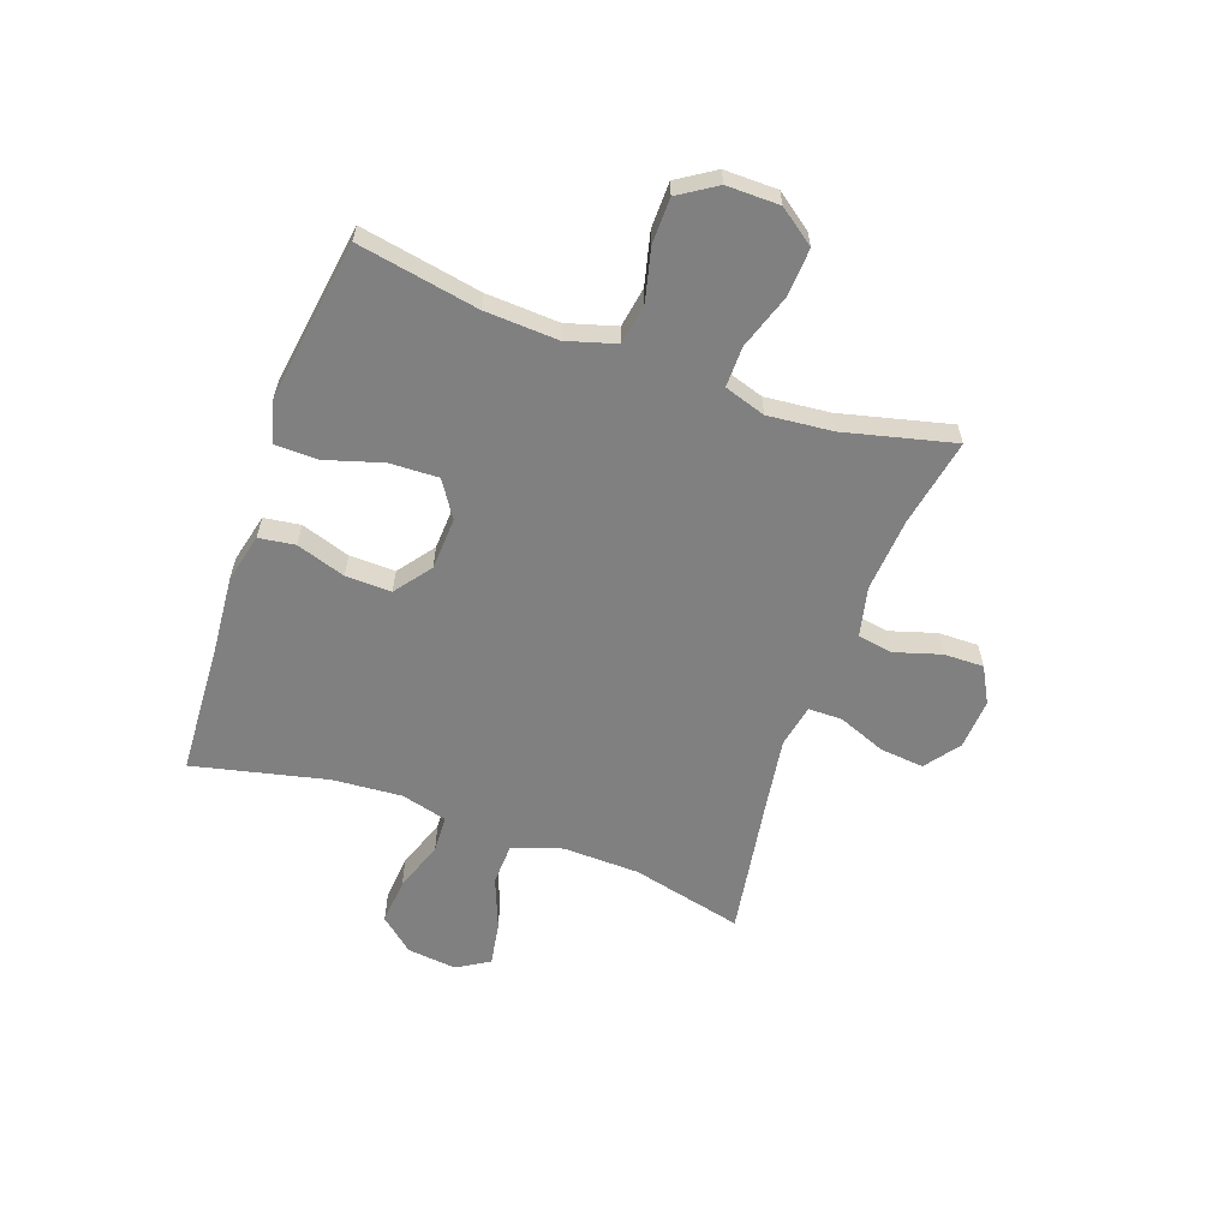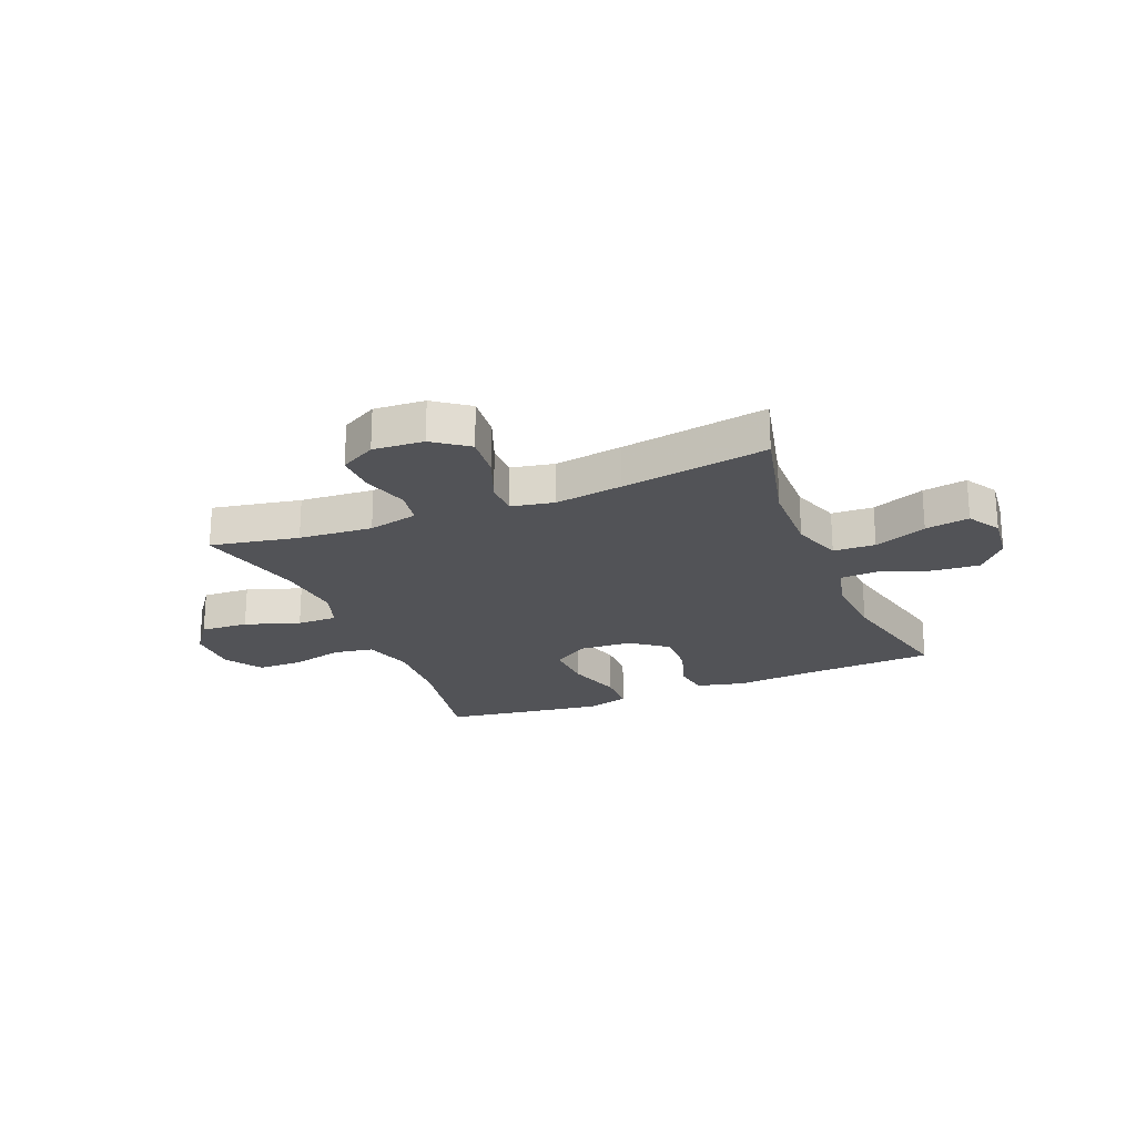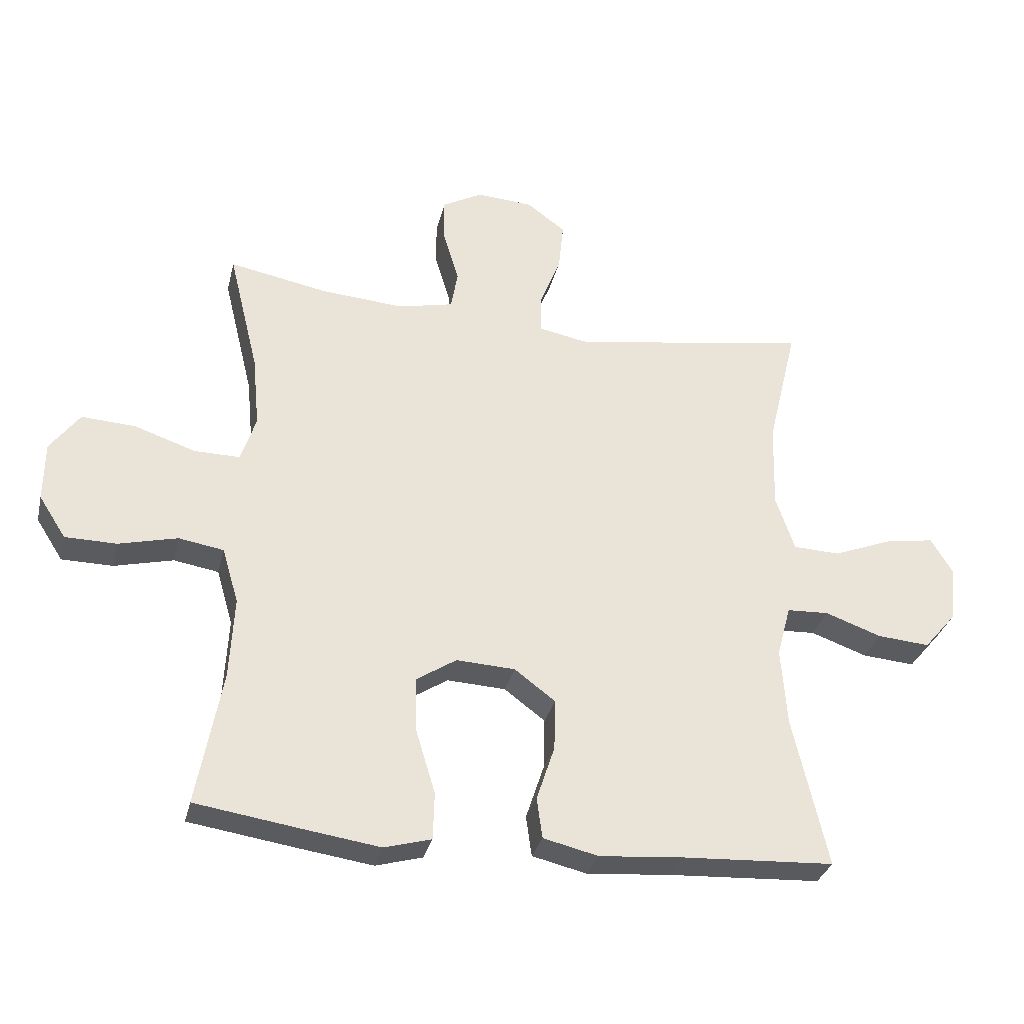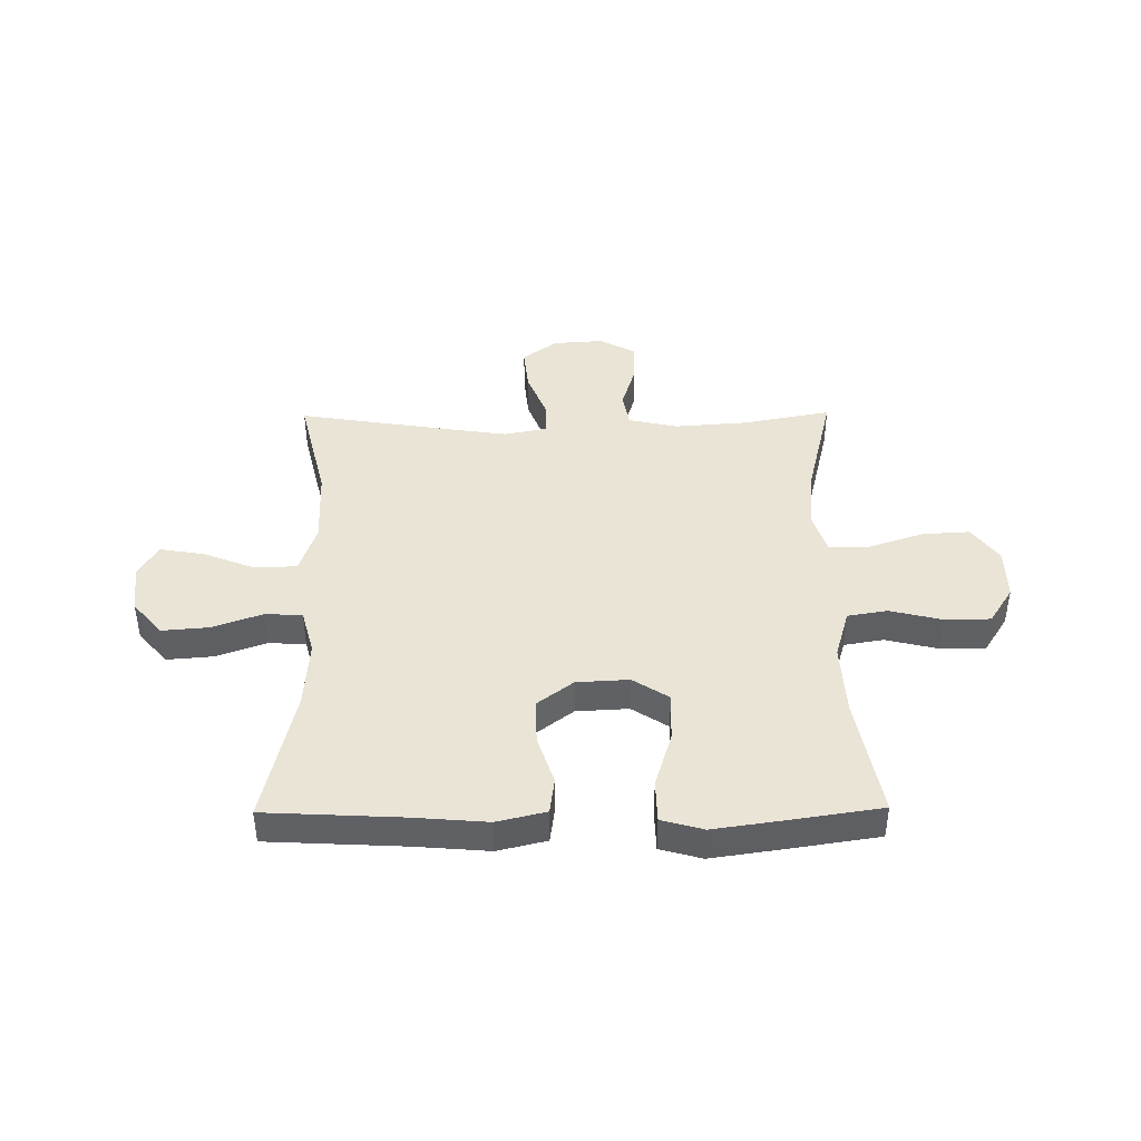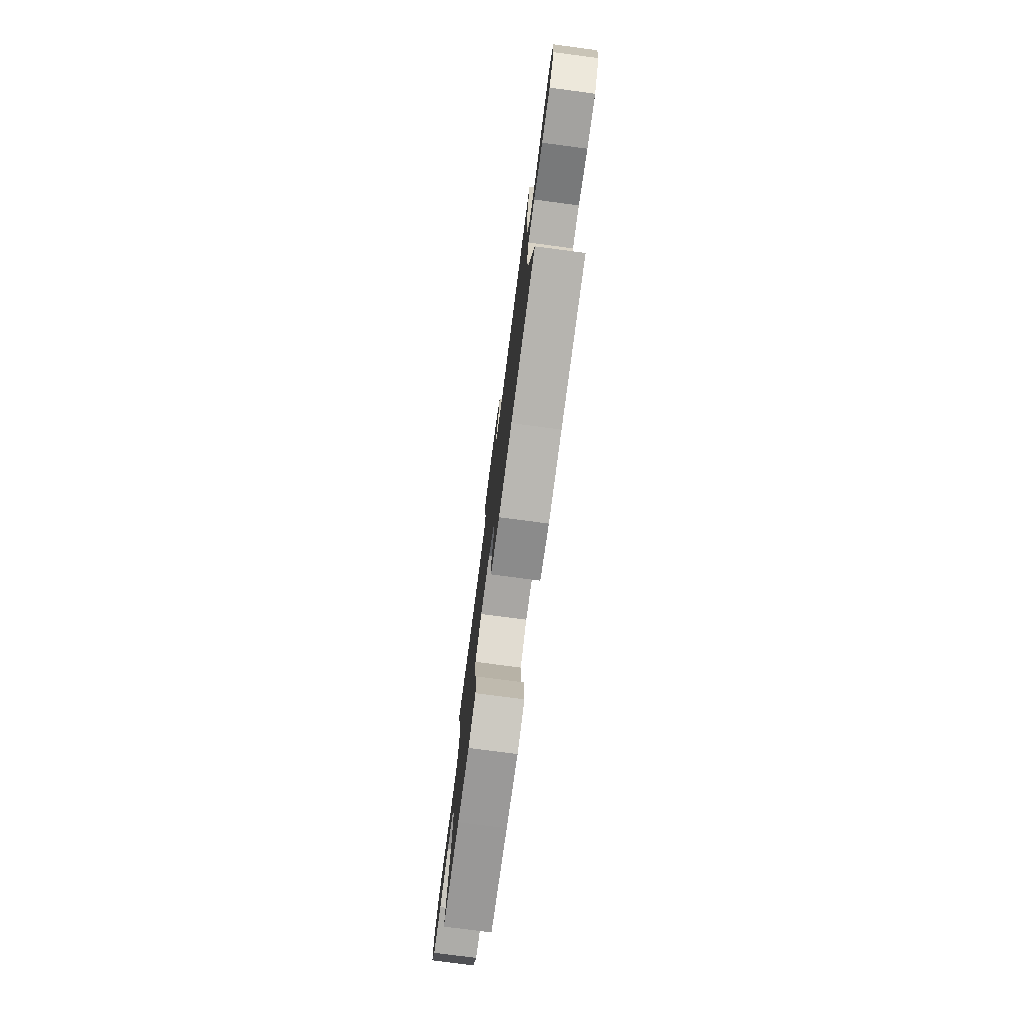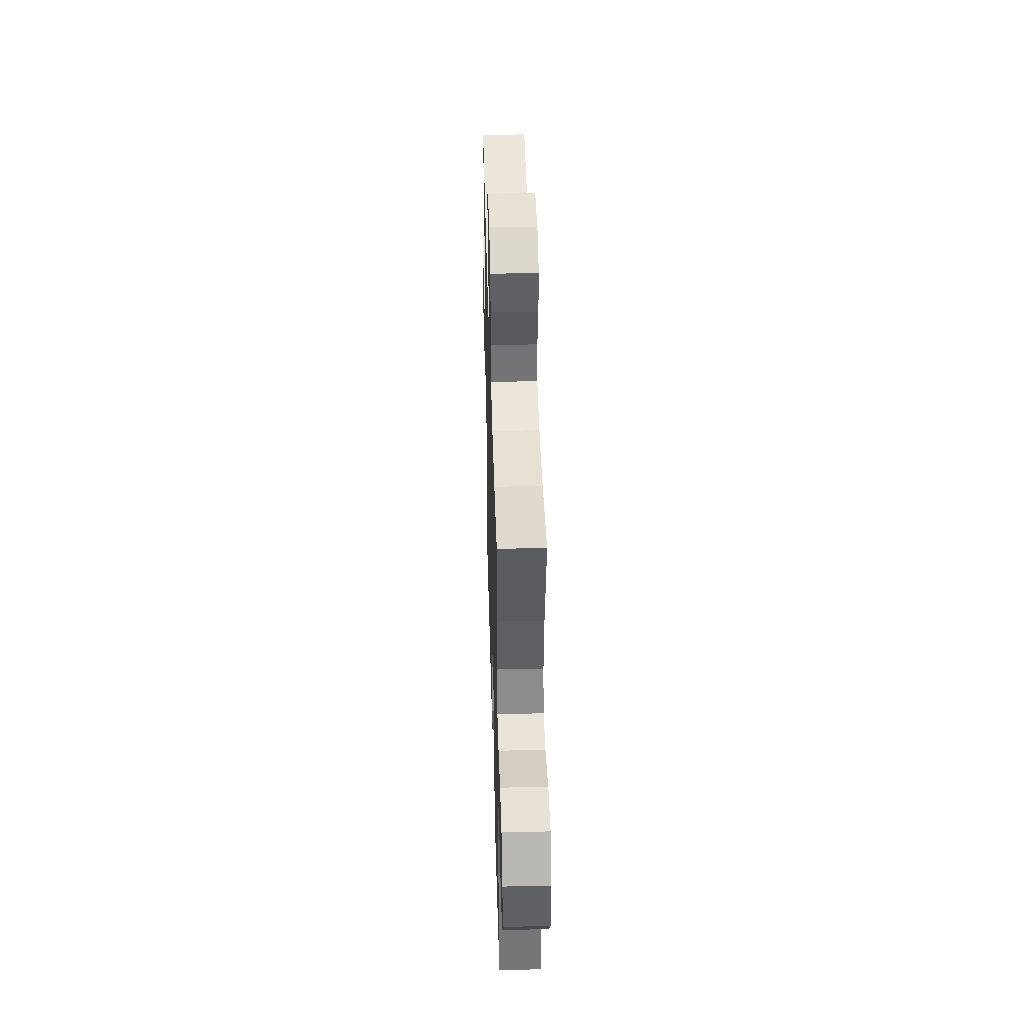
<metadata>
{"format":"obj","ext":"obj","renderer":"f3d","projection":"perspective","resolution":1024,"background":"white","views":[{"elev":-60.1,"azim":-109.6,"up":"+Y"},{"elev":-22.4,"azim":22.3,"up":"+Y"},{"elev":-31.8,"azim":-13.2,"up":"+Z"},{"elev":42.5,"azim":179.4,"up":"+Y"},{"elev":-77.4,"azim":82.5,"up":"+Z"},{"elev":43.8,"azim":-91.6,"up":"+Z"}]}
</metadata>
<code>
v -0.5 0.07 0.5
v -0.342 0.07 0.47
v -0.21 0.07 0.46
v -0.121 0.07 0.48
v -0.11 0.07 0.543
v -0.135 0.07 0.626
v -0.136 0.07 0.698
v -0.072 0.07 0.733
v 0.019 0.07 0.727
v 0.081 0.07 0.681
v 0.073 0.07 0.602
v 0.039 0.07 0.516
v 0.039 0.07 0.455
v 0.116 0.07 0.44
v 0.237 0.07 0.458
v 0.5 0.07 0.5
v 0.452 0.07 0.3
v 0.448 0.07 0.162
v 0.478 0.07 0.073
v 0.553 0.07 0.07
v 0.647 0.07 0.107
v 0.726 0.07 0.12
v 0.761 0.07 0.062
v 0.751 0.07 -0.027
v 0.699 0.07 -0.088
v 0.615 0.07 -0.081
v 0.525 0.07 -0.049
v 0.458 0.07 -0.052
v 0.436 0.07 -0.134
v 0.445 0.07 -0.259
v 0.5 0.07 -0.5
v 0.255 0.07 -0.513
v 0.123 0.07 -0.524
v 0.035 0.07 -0.503
v 0.026 0.07 -0.438
v 0.055 0.07 -0.35
v 0.057 0.07 -0.268
v -0.008 0.07 -0.219
v -0.102 0.07 -0.214
v -0.167 0.07 -0.256
v -0.164 0.07 -0.344
v -0.133 0.07 -0.446
v -0.135 0.07 -0.522
v -0.21 0.07 -0.543
v -0.328 0.07 -0.526
v -0.5 0.07 -0.5
v -0.46 0.07 -0.284
v -0.453 0.07 -0.153
v -0.479 0.07 -0.064
v -0.551 0.07 -0.052
v -0.645 0.07 -0.075
v -0.727 0.07 -0.074
v -0.77 0.07 -0.007
v -0.769 0.07 0.088
v -0.722 0.07 0.152
v -0.636 0.07 0.147
v -0.538 0.07 0.114
v -0.465 0.07 0.113
v -0.441 0.07 0.187
v -0.452 0.07 0.303
v -0.5 0 0.5
v -0.342 0 0.47
v -0.21 0 0.46
v -0.121 0 0.48
v -0.11 0 0.543
v -0.135 0 0.626
v -0.136 0 0.698
v -0.072 0 0.733
v 0.019 0 0.727
v 0.081 0 0.681
v 0.073 0 0.602
v 0.039 0 0.516
v 0.039 0 0.455
v 0.116 0 0.44
v 0.237 0 0.458
v 0.5 0 0.5
v 0.452 0 0.3
v 0.448 0 0.162
v 0.478 0 0.073
v 0.553 0 0.07
v 0.647 0 0.107
v 0.726 0 0.12
v 0.761 0 0.062
v 0.751 0 -0.027
v 0.699 0 -0.088
v 0.615 0 -0.081
v 0.525 0 -0.049
v 0.458 0 -0.052
v 0.436 0 -0.134
v 0.445 0 -0.259
v 0.5 0 -0.5
v 0.255 0 -0.513
v 0.123 0 -0.524
v 0.035 0 -0.503
v 0.026 0 -0.438
v 0.055 0 -0.35
v 0.057 0 -0.268
v -0.008 0 -0.219
v -0.102 0 -0.214
v -0.167 0 -0.256
v -0.164 0 -0.344
v -0.133 0 -0.446
v -0.135 0 -0.522
v -0.21 0 -0.543
v -0.328 0 -0.526
v -0.5 0 -0.5
v -0.46 0 -0.284
v -0.453 0 -0.153
v -0.479 0 -0.064
v -0.551 0 -0.052
v -0.645 0 -0.075
v -0.727 0 -0.074
v -0.77 0 -0.007
v -0.769 0 0.088
v -0.722 0 0.152
v -0.636 0 0.147
v -0.538 0 0.114
v -0.465 0 0.113
v -0.441 0 0.187
v -0.452 0 0.303
f 55 56 57
f 54 55 57
f 53 54 57
f 52 53 57
f 51 52 57
f 50 51 57
f 49 50 57 58
f 48 49 58 59
f 45 46 47
f 44 45 47
f 43 44 47
f 42 43 47
f 41 42 47
f 40 41 47 48
f 39 40 48 59
f 34 35 36
f 33 34 36
f 32 33 36
f 32 36 37
f 31 32 37
f 30 31 37
f 29 30 37 38
f 25 26 27
f 24 25 27
f 23 24 27
f 22 23 27
f 21 22 27
f 20 21 27
f 19 20 27 28
f 39 59 60
f 38 39 60
f 29 38 60
f 28 29 60
f 19 28 60
f 18 19 60
f 10 11 12
f 9 10 12
f 8 9 12
f 7 8 12
f 6 7 12
f 5 6 12
f 4 5 12 13
f 3 4 13 14
f 60 1 2
f 18 60 2
f 17 18 2
f 15 16 17
f 14 15 17
f 3 14 17
f 2 3 17
f 117 116 115
f 117 115 114
f 117 114 113
f 117 113 112
f 117 112 111
f 117 111 110
f 118 117 110 109
f 119 118 109 108
f 107 106 105
f 107 105 104
f 107 104 103
f 107 103 102
f 107 102 101
f 108 107 101 100
f 119 108 100 99
f 96 95 94
f 96 94 93
f 96 93 92
f 97 96 92
f 97 92 91
f 97 91 90
f 98 97 90 89
f 87 86 85
f 87 85 84
f 87 84 83
f 87 83 82
f 87 82 81
f 87 81 80
f 88 87 80 79
f 120 119 99
f 120 99 98
f 120 98 89
f 120 89 88
f 120 88 79
f 120 79 78
f 72 71 70
f 72 70 69
f 72 69 68
f 72 68 67
f 72 67 66
f 72 66 65
f 73 72 65 64
f 74 73 64 63
f 62 61 120
f 62 120 78
f 62 78 77
f 77 76 75
f 77 75 74
f 77 74 63
f 77 63 62
f 1 61 62 2
f 2 62 63 3
f 3 63 64 4
f 4 64 65 5
f 5 65 66 6
f 6 66 67 7
f 7 67 68 8
f 8 68 69 9
f 9 69 70 10
f 10 70 71 11
f 11 71 72 12
f 12 72 73 13
f 13 73 74 14
f 14 74 75 15
f 15 75 76 16
f 16 76 77 17
f 17 77 78 18
f 18 78 79 19
f 19 79 80 20
f 20 80 81 21
f 21 81 82 22
f 22 82 83 23
f 23 83 84 24
f 24 84 85 25
f 25 85 86 26
f 26 86 87 27
f 27 87 88 28
f 28 88 89 29
f 29 89 90 30
f 30 90 91 31
f 31 91 92 32
f 32 92 93 33
f 33 93 94 34
f 34 94 95 35
f 35 95 96 36
f 36 96 97 37
f 37 97 98 38
f 38 98 99 39
f 39 99 100 40
f 40 100 101 41
f 41 101 102 42
f 42 102 103 43
f 43 103 104 44
f 44 104 105 45
f 45 105 106 46
f 46 106 107 47
f 47 107 108 48
f 48 108 109 49
f 49 109 110 50
f 50 110 111 51
f 51 111 112 52
f 52 112 113 53
f 53 113 114 54
f 54 114 115 55
f 55 115 116 56
f 56 116 117 57
f 57 117 118 58
f 58 118 119 59
f 59 119 120 60
f 60 120 61 1

</code>
